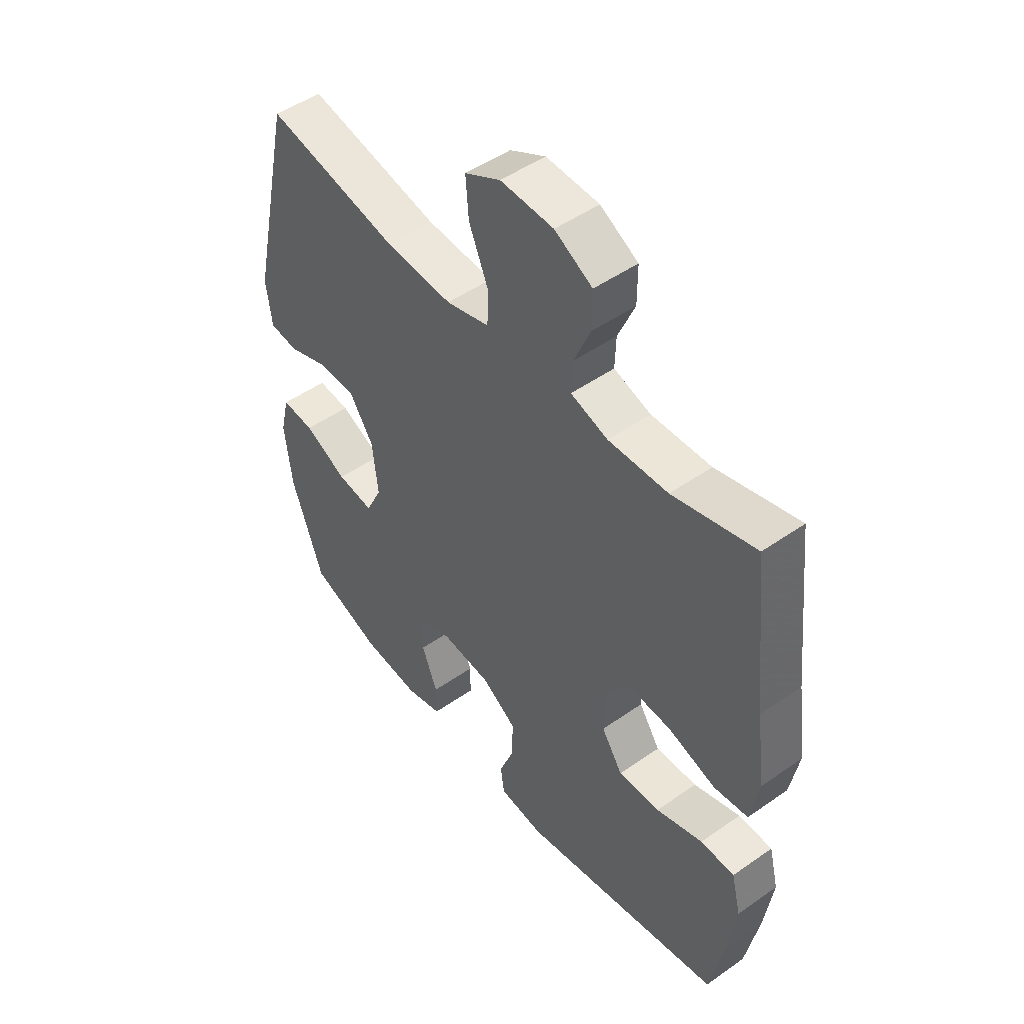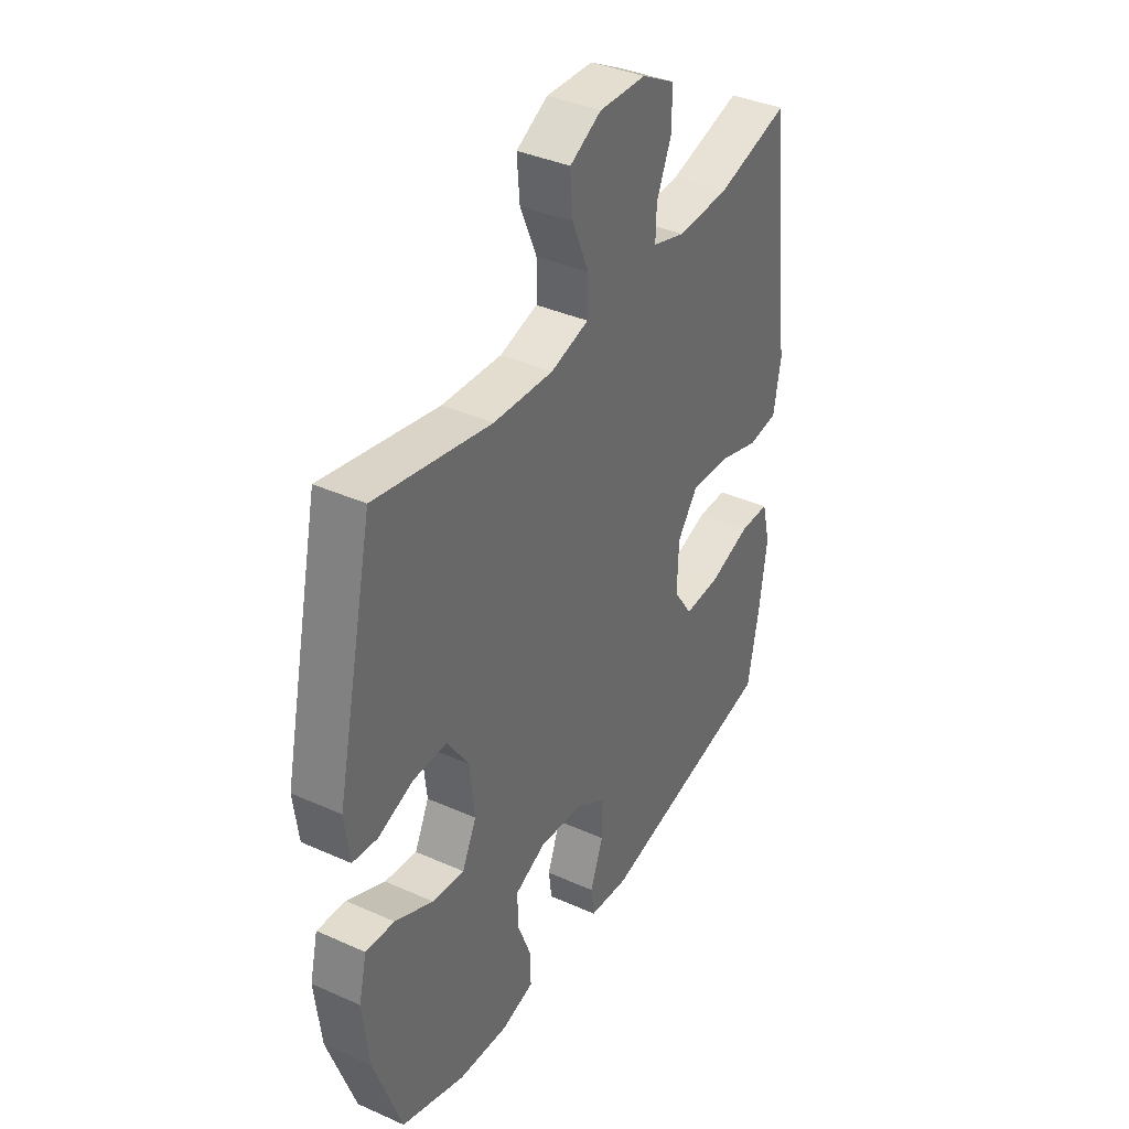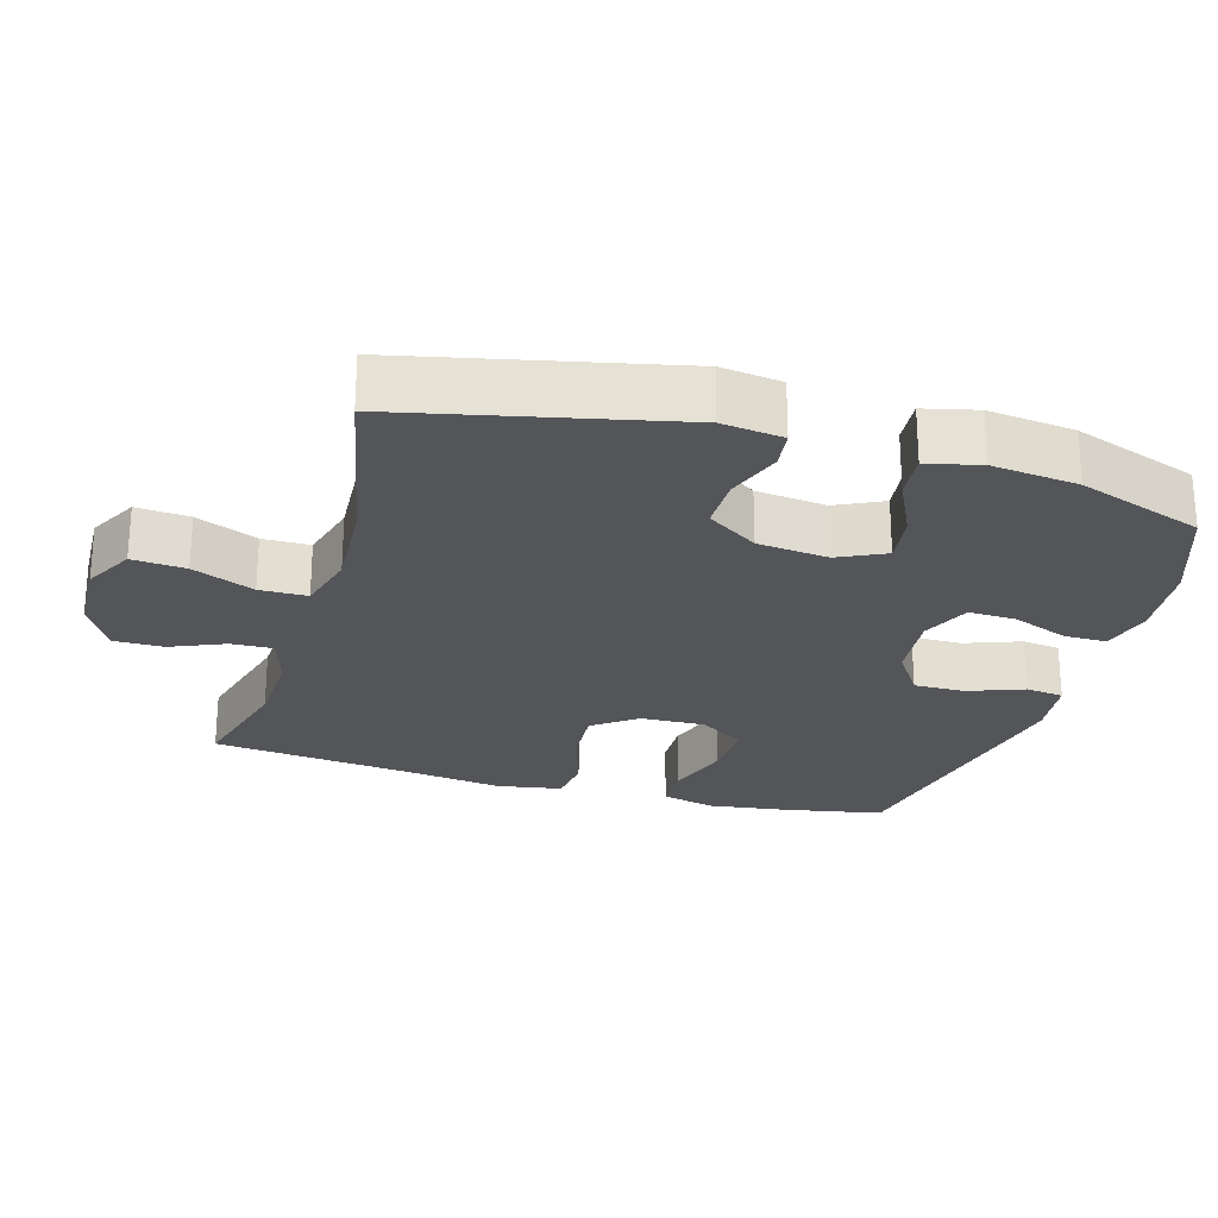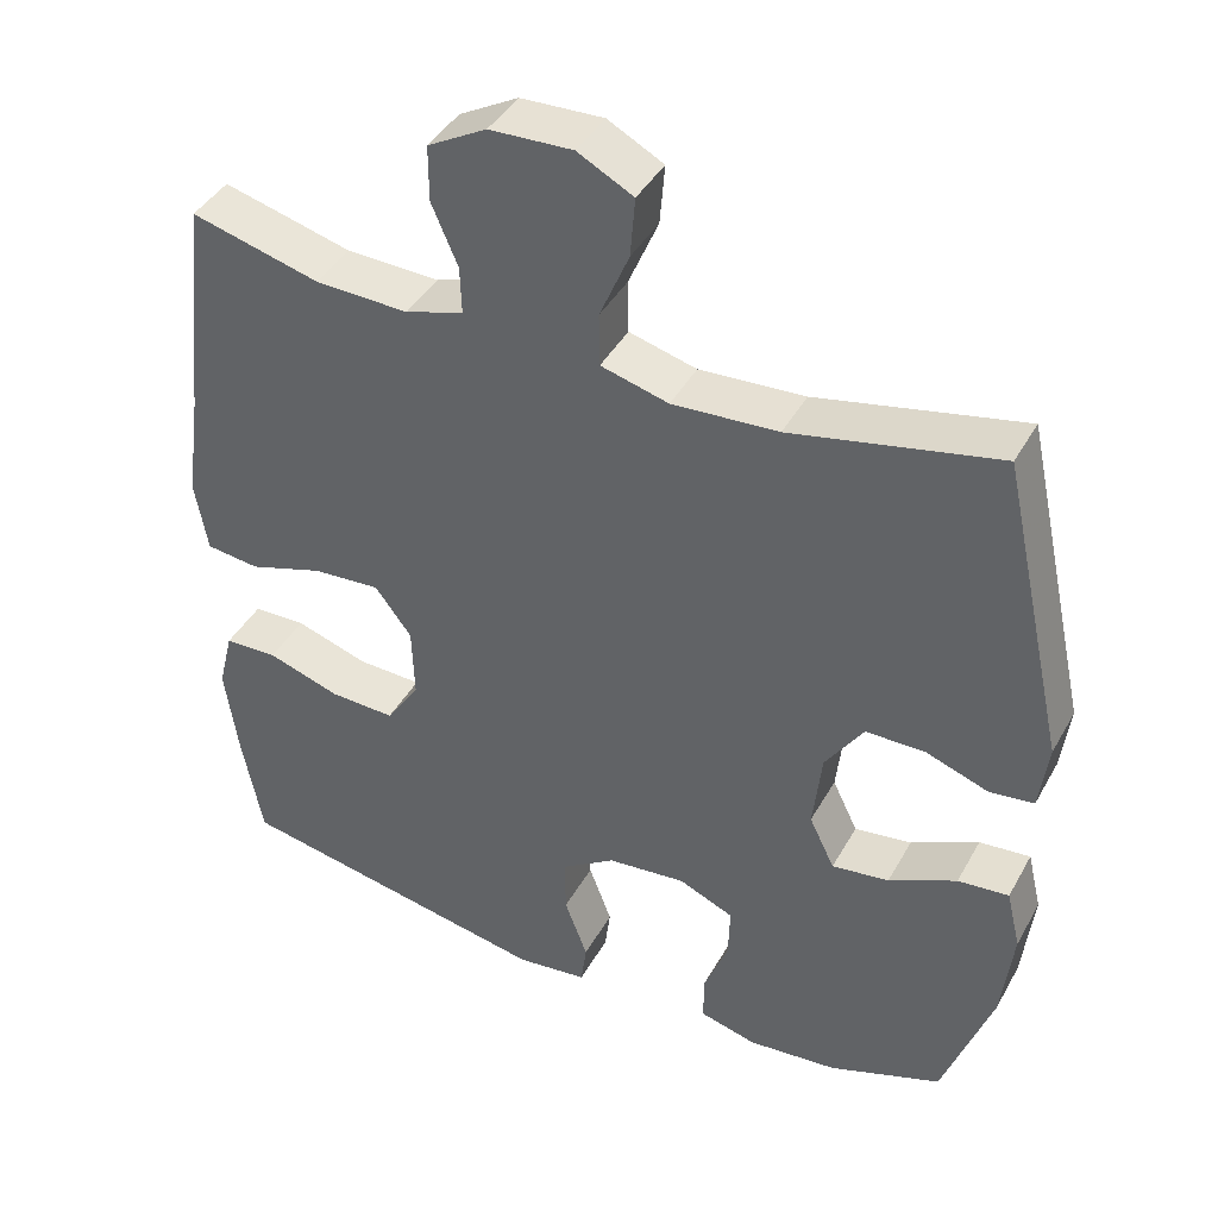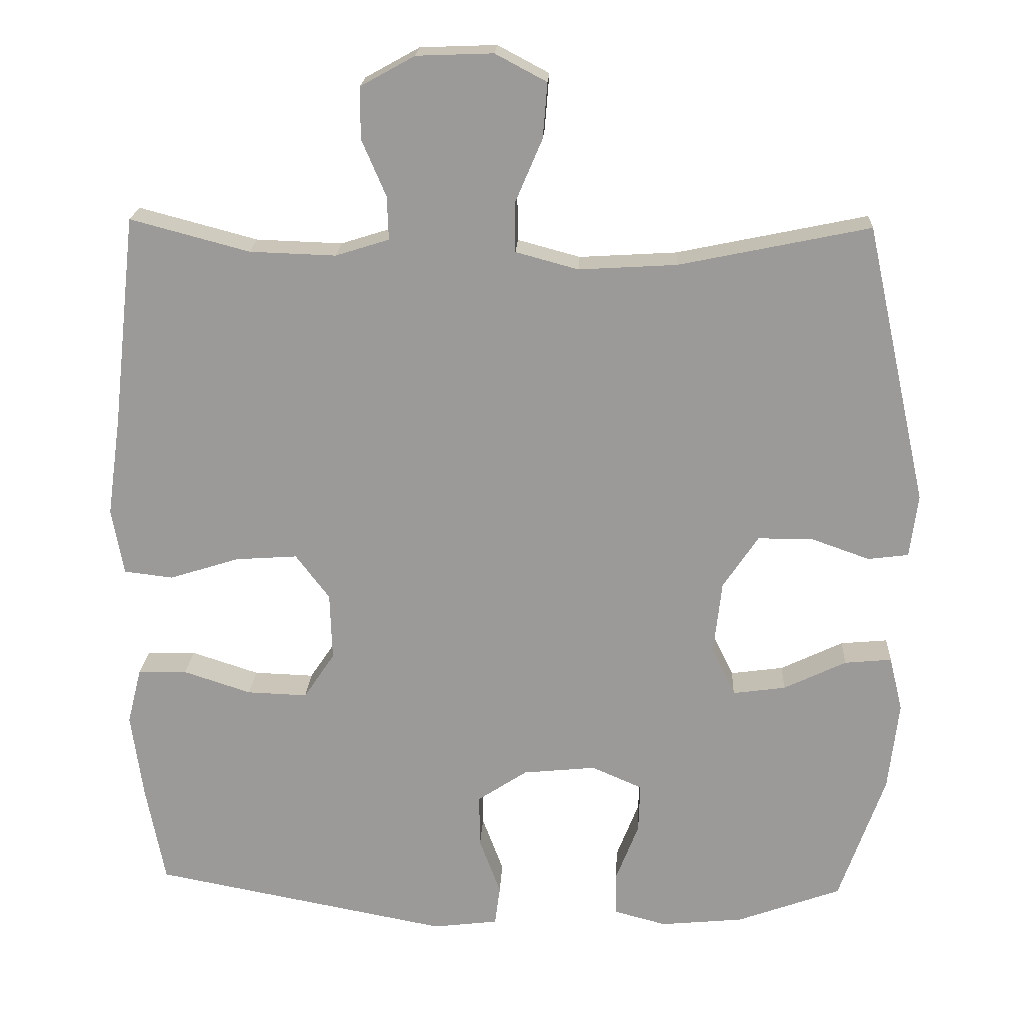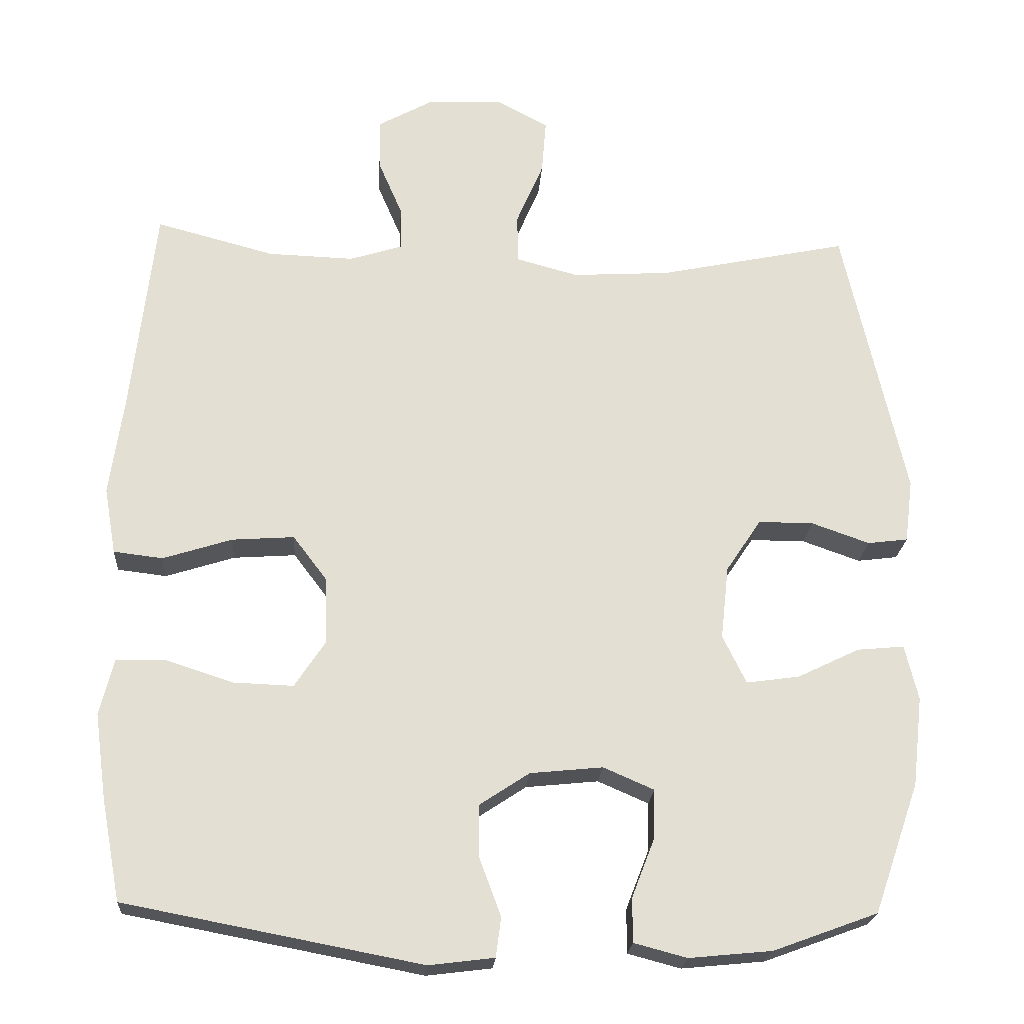
<metadata>
{"format":"obj","ext":"obj","renderer":"f3d","projection":"perspective","resolution":1024,"background":"white","views":[{"elev":49.1,"azim":-127.9,"up":"+Z"},{"elev":38.1,"azim":119.5,"up":"+Z"},{"elev":-24.7,"azim":73.7,"up":"+Y"},{"elev":41.6,"azim":27.0,"up":"+Z"},{"elev":20.1,"azim":2.9,"up":"+Z"},{"elev":-22.1,"azim":-3.8,"up":"+Z"}]}
</metadata>
<code>
v -0.5 0.07 -0.5
v -0.526 0.07 -0.363
v -0.542 0.07 -0.246
v -0.523 0.07 -0.17
v -0.456 0.07 -0.168
v -0.364 0.07 -0.198
v -0.282 0.07 -0.201
v -0.24 0.07 -0.138
v -0.243 0.07 -0.046
v -0.289 0.07 0.015
v -0.374 0.07 0.009
v -0.468 0.07 -0.021
v -0.535 0.07 -0.013
v -0.551 0.07 0.078
v -0.532 0.07 0.214
v -0.5 0.07 0.5
v -0.338 0.07 0.457
v -0.221 0.07 0.453
v -0.148 0.07 0.476
v -0.15 0.07 0.535
v -0.183 0.07 0.612
v -0.183 0.07 0.682
v -0.109 0.07 0.723
v -0.005 0.07 0.727
v 0.065 0.07 0.69
v 0.059 0.07 0.615
v 0.022 0.07 0.528
v 0.023 0.07 0.461
v 0.108 0.07 0.438
v 0.241 0.07 0.446
v 0.5 0.07 0.5
v 0.584 0.07 0.12
v 0.573 0.07 0.034
v 0.518 0.07 0.027
v 0.439 0.07 0.055
v 0.364 0.07 0.055
v 0.316 0.07 -0.017
v 0.305 0.07 -0.117
v 0.337 0.07 -0.183
v 0.409 0.07 -0.173
v 0.494 0.07 -0.132
v 0.558 0.07 -0.126
v 0.576 0.07 -0.201
v 0.562 0.07 -0.323
v 0.5 0.07 -0.5
v 0.358 0.07 -0.552
v 0.245 0.07 -0.563
v 0.173 0.07 -0.544
v 0.173 0.07 -0.484
v 0.204 0.07 -0.404
v 0.206 0.07 -0.337
v 0.137 0.07 -0.307
v 0.038 0.07 -0.317
v -0.03 0.07 -0.362
v -0.029 0.07 -0.434
v 0 0.07 -0.512
v -0.007 0.07 -0.566
v -0.096 0.07 -0.577
v -0.5 0 -0.5
v -0.526 0 -0.363
v -0.542 0 -0.246
v -0.523 0 -0.17
v -0.456 0 -0.168
v -0.364 0 -0.198
v -0.282 0 -0.201
v -0.24 0 -0.138
v -0.243 0 -0.046
v -0.289 0 0.015
v -0.374 0 0.009
v -0.468 0 -0.021
v -0.535 0 -0.013
v -0.551 0 0.078
v -0.532 0 0.214
v -0.5 0 0.5
v -0.338 0 0.457
v -0.221 0 0.453
v -0.148 0 0.476
v -0.15 0 0.535
v -0.183 0 0.612
v -0.183 0 0.682
v -0.109 0 0.723
v -0.005 0 0.727
v 0.065 0 0.69
v 0.059 0 0.615
v 0.022 0 0.528
v 0.023 0 0.461
v 0.108 0 0.438
v 0.241 0 0.446
v 0.5 0 0.5
v 0.584 0 0.12
v 0.573 0 0.034
v 0.518 0 0.027
v 0.439 0 0.055
v 0.364 0 0.055
v 0.316 0 -0.017
v 0.305 0 -0.117
v 0.337 0 -0.183
v 0.409 0 -0.173
v 0.494 0 -0.132
v 0.558 0 -0.126
v 0.576 0 -0.201
v 0.562 0 -0.323
v 0.5 0 -0.5
v 0.358 0 -0.552
v 0.245 0 -0.563
v 0.173 0 -0.544
v 0.173 0 -0.484
v 0.204 0 -0.404
v 0.206 0 -0.337
v 0.137 0 -0.307
v 0.038 0 -0.317
v -0.03 0 -0.362
v -0.029 0 -0.434
v 0 0 -0.512
v -0.007 0 -0.566
v -0.096 0 -0.577
f 55 56 57 58
f 54 55 58 1
f 53 54 1 2
f 52 53 2 3
f 47 48 49 50
f 47 50 51
f 46 47 51
f 45 46 51
f 44 45 51
f 43 44 51 52
f 40 41 42 43
f 39 40 43 52
f 32 33 34 35
f 30 31 32 35
f 29 30 35 36
f 28 29 36 37
f 24 25 26 27
f 24 27 28
f 23 24 28
f 20 21 22 23
f 19 20 23 28
f 18 19 28 37
f 15 16 17
f 11 12 13 14
f 10 11 14 15
f 3 4 5 6
f 3 6 7
f 38 39 52 3
f 10 15 17 18
f 9 10 18 37
f 8 9 37 38
f 38 3 7
f 7 8 38
f 116 115 114 113
f 59 116 113 112
f 60 59 112 111
f 61 60 111 110
f 108 107 106 105
f 109 108 105
f 109 105 104
f 109 104 103
f 109 103 102
f 110 109 102 101
f 101 100 99 98
f 110 101 98 97
f 93 92 91 90
f 93 90 89 88
f 94 93 88 87
f 95 94 87 86
f 85 84 83 82
f 86 85 82
f 86 82 81
f 81 80 79 78
f 86 81 78 77
f 95 86 77 76
f 75 74 73
f 72 71 70 69
f 73 72 69 68
f 64 63 62 61
f 65 64 61
f 61 110 97 96
f 76 75 73 68
f 95 76 68 67
f 96 95 67 66
f 65 61 96
f 96 66 65
f 1 59 60 2
f 2 60 61 3
f 3 61 62 4
f 4 62 63 5
f 5 63 64 6
f 6 64 65 7
f 7 65 66 8
f 8 66 67 9
f 9 67 68 10
f 10 68 69 11
f 11 69 70 12
f 12 70 71 13
f 13 71 72 14
f 14 72 73 15
f 15 73 74 16
f 16 74 75 17
f 17 75 76 18
f 18 76 77 19
f 19 77 78 20
f 20 78 79 21
f 21 79 80 22
f 22 80 81 23
f 23 81 82 24
f 24 82 83 25
f 25 83 84 26
f 26 84 85 27
f 27 85 86 28
f 28 86 87 29
f 29 87 88 30
f 30 88 89 31
f 31 89 90 32
f 32 90 91 33
f 33 91 92 34
f 34 92 93 35
f 35 93 94 36
f 36 94 95 37
f 37 95 96 38
f 38 96 97 39
f 39 97 98 40
f 40 98 99 41
f 41 99 100 42
f 42 100 101 43
f 43 101 102 44
f 44 102 103 45
f 45 103 104 46
f 46 104 105 47
f 47 105 106 48
f 48 106 107 49
f 49 107 108 50
f 50 108 109 51
f 51 109 110 52
f 52 110 111 53
f 53 111 112 54
f 54 112 113 55
f 55 113 114 56
f 56 114 115 57
f 57 115 116 58
f 58 116 59 1

</code>
